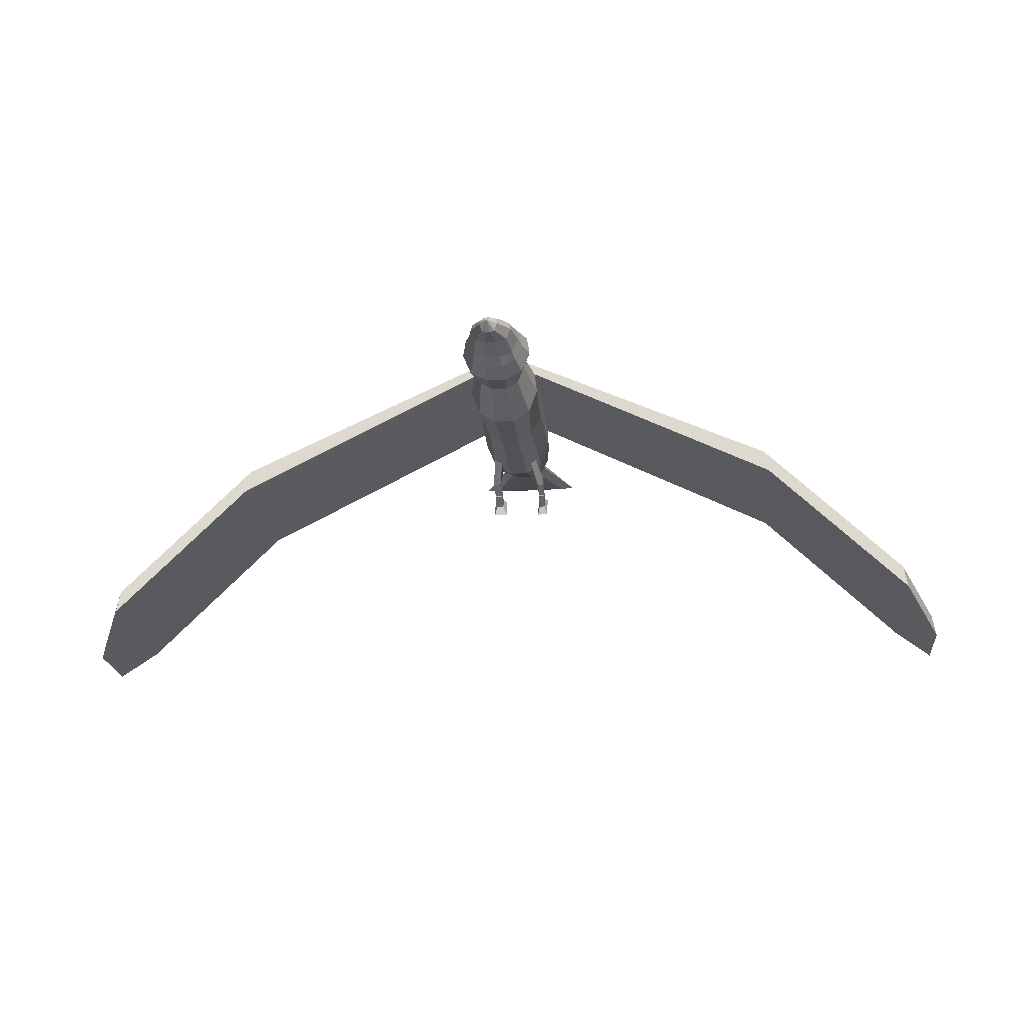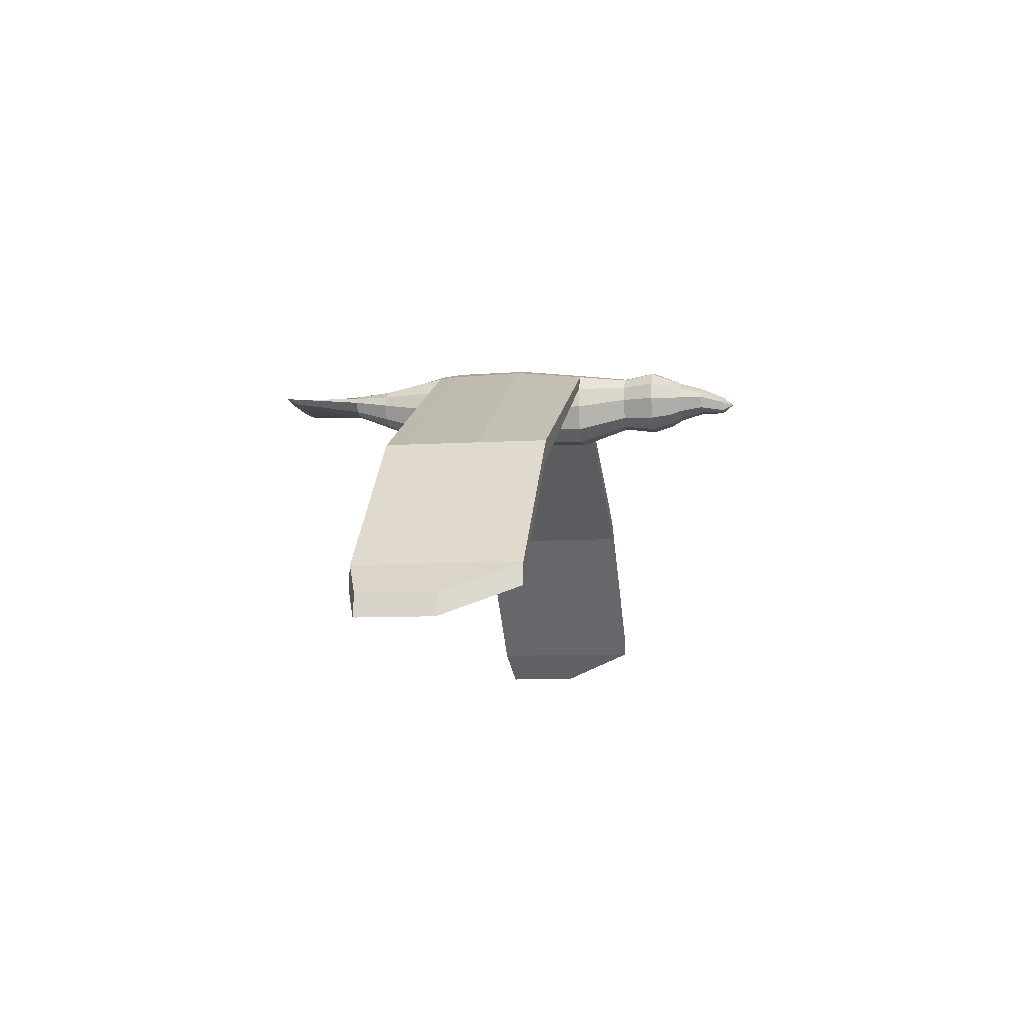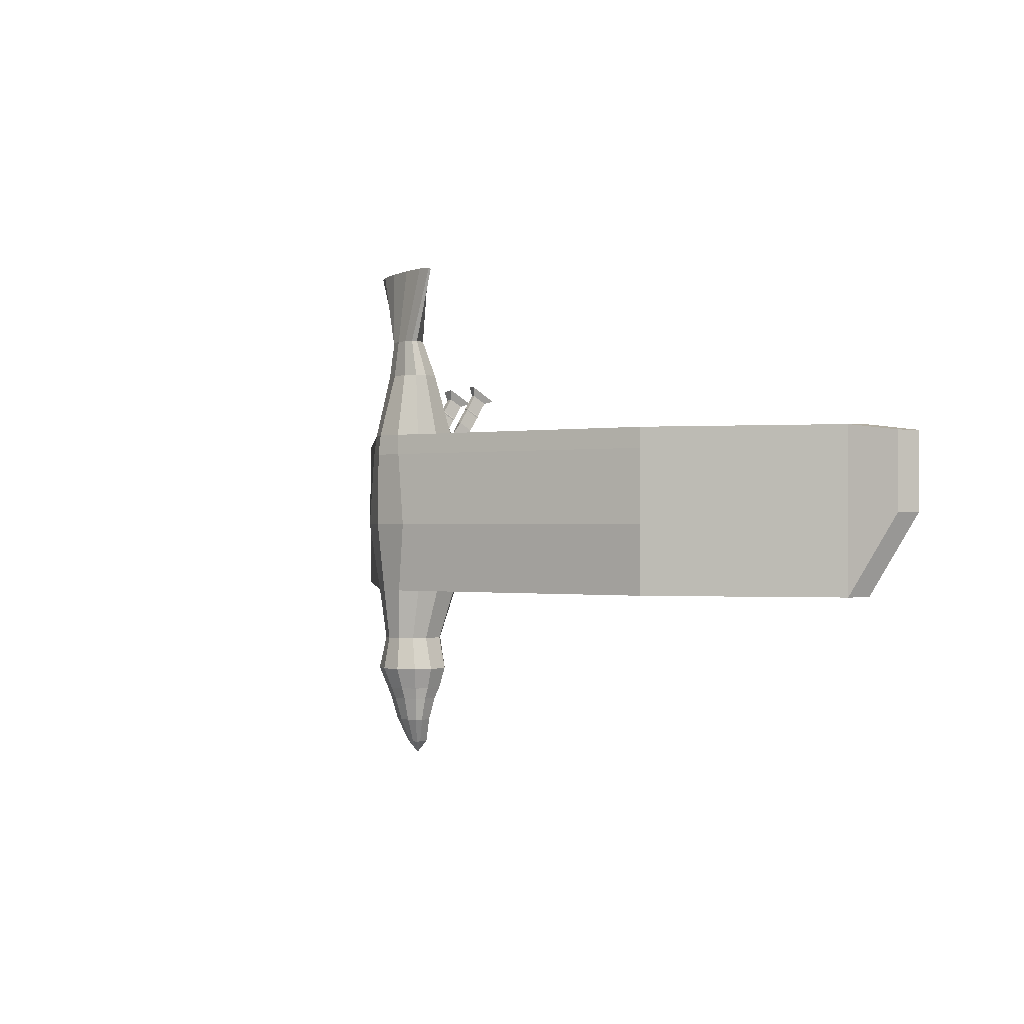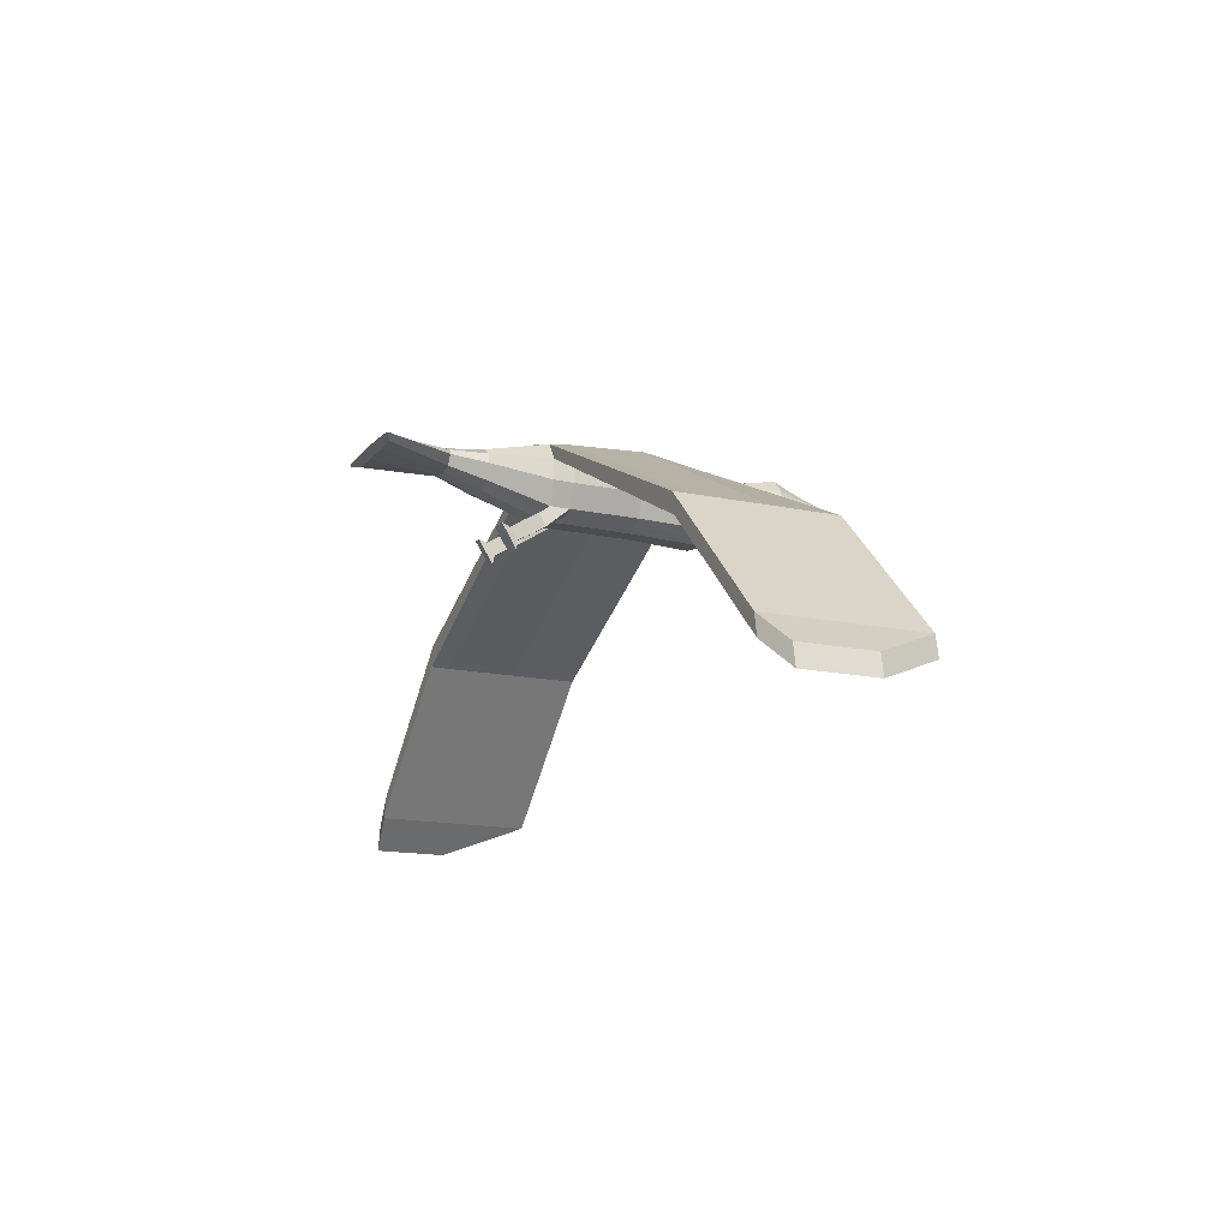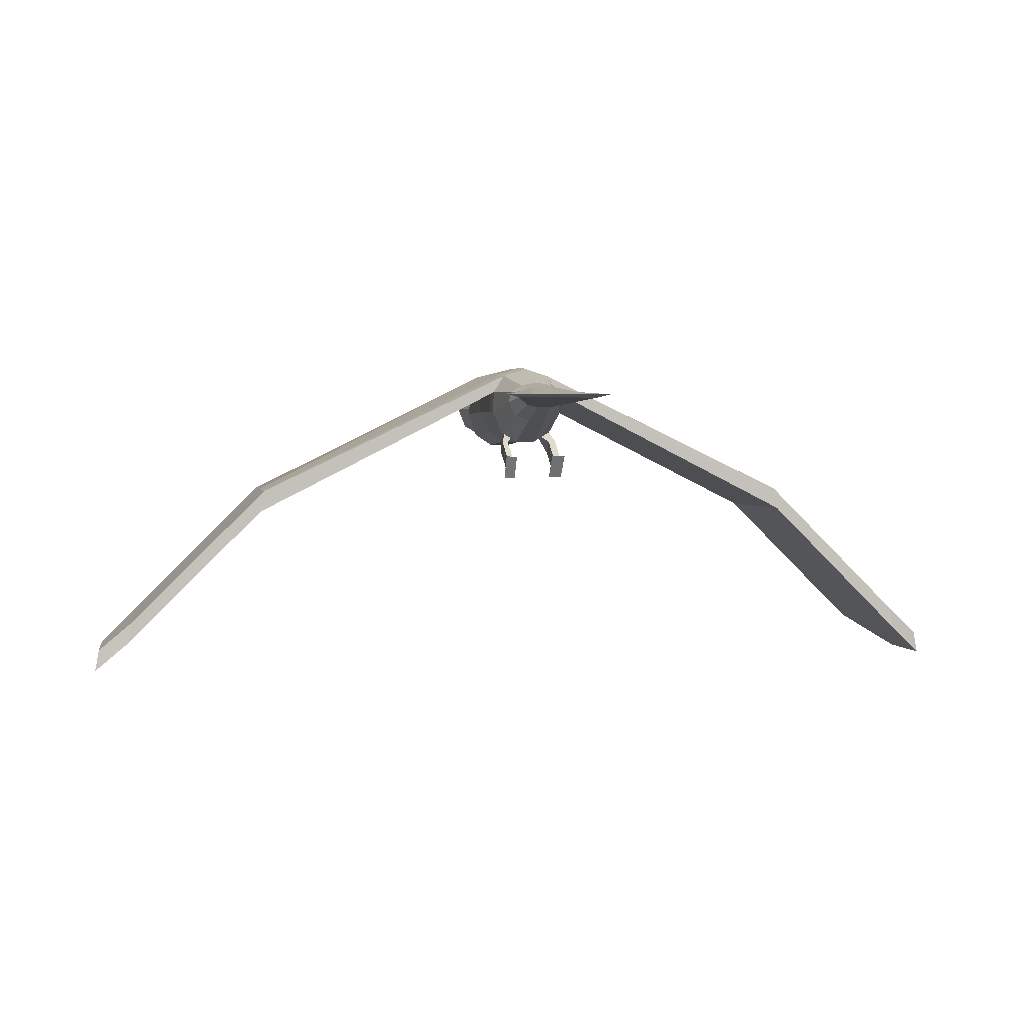
<metadata>
{"format":"obj","ext":"obj","renderer":"f3d","projection":"perspective","resolution":1024,"background":"white","views":[{"elev":-21.3,"azim":-174.1,"up":"+Y"},{"elev":-8.5,"azim":99.6,"up":"+Y"},{"elev":-0.5,"azim":-120.8,"up":"+Z"},{"elev":-15.1,"azim":65.3,"up":"+Y"},{"elev":2.2,"azim":-10.6,"up":"+Y"}]}
</metadata>
<code>
o Segull
v 0.9177 0.4343 -1.244
v 0.9746 0.4244 1.244
v 0.6368 -0.1708 -1.244
v 0.708 -0.1877 1.244
v 0.2406 -0.4764 -1.244
v 0.2489 -0.4618 1.244
v -0.2467 -0.474 -1.244
v -0.2761 -0.4621 1.244
v -0.6444 -0.1739 -1.244
v -0.7261 -0.1859 1.244
v -0.9253 0.4431 -1.244
v -0.975 0.4287 1.244
v -0.9532 0.9593 -1.244
v -0.9449 0.9938 1.244
v -1.021 1.508 -1.244
v -0.6509 1.47 1.244
v 0.000635 1.762 -1.244
v 0.000196 1.676 1.244
v 1.026 1.495 -1.244
v 0.6518 1.468 1.244
v 0.9438 0.9597 -1.244
v 0.9456 0.9922 1.244
v 0.986 0.4066 -3.089
v 0.7541 -0.2509 -3.089
v 0.2829 -0.5578 -3.089
v -0.2805 -0.5585 -3.089
v -0.7541 -0.2538 -3.089
v -0.9863 0.4046 -3.089
v -0.9181 0.9601 -3.089
v -0.5826 1.396 -3.089
v -0.001885 1.555 -3.089
v 0.5795 1.396 -3.089
v 0.9172 0.9619 -3.089
v 0.6221 0.2847 2.932
v 0.814 0.6771 2.932
v 0.2326 0.1373 2.932
v -0.2307 0.137 2.932
v -0.6207 0.2838 2.932
v -0.8137 0.6759 2.932
v -0.7484 0.9453 2.932
v -0.4454 1.151 2.932
v -0.001032 1.228 2.932
v 0.4437 1.152 2.932
v 0.7475 0.9464 2.932
v 0.4633 0.5746 3.897
v 0.6044 0.839 3.897
v 0.177 0.5033 3.897
v -0.1636 0.5032 3.897
v -0.4504 0.5741 3.897
v -0.5923 0.8384 3.897
v -0.5442 0.9686 3.897
v -0.3215 1.068 3.897
v 0.005192 1.105 3.897
v 0.3321 1.068 3.897
v 0.5555 0.9692 3.897
v 1.144 0.7448 5.68
v 1.485 0.8386 5.83
v 0.4545 0.747 5.655
v -0.3664 0.747 5.655
v -1.058 0.7448 5.68
v -1.399 0.8386 5.829
v -1.284 0.8346 5.875
v -0.7469 0.8316 5.911
v 0.04046 0.8304 5.924
v 0.8284 0.8315 5.911
v 1.367 0.8346 5.876
v 0.7177 0.6116 -4.432
v 0.5495 0.09122 -4.432
v 0.2082 -0.1185 -4.432
v -0.1979 -0.119 -4.432
v -0.5397 0.08991 -4.432
v -0.7089 0.6099 -4.432
v -0.6516 0.9932 -4.432
v -0.3861 1.286 -4.432
v 0.003363 1.396 -4.432
v 0.3931 1.287 -4.432
v 0.6594 0.9948 -4.432
v 0.9739 0.5962 -5.284
v 0.7443 0.03558 -5.284
v 0.2783 -0.2209 -5.284
v -0.276 -0.2215 -5.284
v -0.7426 0.03399 -5.284
v -0.9735 0.5941 -5.284
v -0.8953 1.063 -5.284
v -0.5329 1.421 -5.284
v -0.001232 1.555 -5.284
v 0.5308 1.422 -5.284
v 0.8943 1.065 -5.284
v 0.7206 0.6449 -6.126
v 0.5509 0.2478 -6.126
v 0.2066 0.1002 -6.126
v -0.203 0.09986 -6.126
v -0.5478 0.2469 -6.126
v -0.7185 0.6437 -6.126
v -0.6607 0.9134 -6.126
v -0.3928 1.12 -6.126
v 2.7e-05 1.197 -6.126
v 0.3932 1.12 -6.126
v 0.6618 0.9145 -6.126
v 0.5739 0.6655 -6.733
v 0.4386 0.365 -6.733
v 0.164 0.2723 -6.733
v -0.1626 0.2721 -6.733
v -0.4376 0.3645 -6.733
v -0.5737 0.6648 -6.733
v -0.5276 0.8343 -6.733
v -0.314 0.9638 -6.733
v -0.000725 1.012 -6.733
v 0.3128 0.9642 -6.733
v 0.527 0.835 -6.733
v 0.2438 0.5446 -7.372
v 0.1863 0.3132 -7.372
v 0.06967 0.2616 -7.372
v -0.06908 0.2615 -7.372
v -0.1859 0.3129 -7.372
v -0.2437 0.5441 -7.372
v -0.2241 0.6384 -7.372
v -0.1334 0.7105 -7.372
v -0.000307 0.7374 -7.372
v 0.1329 0.7107 -7.372
v 0.2239 0.6388 -7.372
v -0.000157 0.4955 -7.684
v -0.000294 0.4937 -7.683
v -0.000573 0.4936 -7.683
v -0.000904 0.4936 -7.683
v -0.001183 0.4937 -7.683
v -0.001322 0.4955 -7.684
v -0.001275 0.4956 -7.685
v -0.001058 0.4956 -7.686
v -0.00074 0.4956 -7.687
v -0.000422 0.4956 -7.686
v -0.000204 0.4956 -7.685
v 0.9743 0.4146 0.7045
v 0.7047 -0.196 0.7045
v 0.2534 -0.4615 0.7045
v -0.2709 -0.4591 0.7045
v -0.7165 -0.1844 0.7045
v -0.9739 0.4225 0.7045
v -0.9521 0.965 0.7045
v -0.7467 1.504 0.7045
v 0.000322 1.738 0.7045
v 0.7471 1.499 0.7045
v 0.9519 0.9626 0.7045
v -0.5595 -0.2423 -1.244
v -0.6268 -0.2424 1.244
v -0.6509 -0.3211 -3.089
v -0.5352 0.2516 2.932
v -0.3875 0.5586 3.897
v -0.906 0.7453 5.675
v -0.4648 0.04411 -4.432
v -0.6403 -0.02203 -5.284
v -0.4722 0.2146 -6.126
v -0.3773 0.3442 -6.733
v -0.1603 0.3016 -7.372
v -0.001122 0.4937 -7.683
v -0.6184 -0.2417 0.7045
v 0.4409 -0.3288 -1.244
v 0.4702 -0.3165 1.244
v 0.5198 -0.4052 -3.089
v 0.4274 0.211 2.932
v 0.3201 0.5389 3.897
v 0.7995 0.7459 5.668
v 0.3788 -0.01365 -4.432
v 0.5113 -0.09267 -5.284
v 0.3788 0.174 -6.126
v 0.3013 0.3187 -6.733
v 0.128 0.2874 -7.372
v -0.000433 0.4937 -7.683
v 0.4754 -0.3267 0.7045
v -0.4502 -0.3499 1.244
v -0.3829 0.1943 2.932
v -0.2756 0.5309 3.897
v -0.6362 0.7462 5.665
v -0.4011 -0.3666 -1.244
v -0.4657 -0.4398 -3.089
v -0.3313 -0.03745 -4.432
v -0.4581 -0.1218 -5.284
v -0.3376 0.1572 -6.126
v -0.27 0.3081 -6.733
v -0.1147 0.2815 -7.372
v -0.001013 0.4937 -7.683
v -0.444 -0.3475 0.7045
v 0.6245 -0.4616 1.615
v 0.8223 -0.45 1.591
v 0.8053 -0.7789 1.389
v -0.599 -0.8076 1.441
v -0.7522 -0.7982 1.423
v -0.7564 -0.4706 1.626
v 0.6084 -0.7857 1.412
v -0.6033 -0.4832 1.644
v 0.607 -0.6766 2.012
v 0.8202 -0.6702 1.986
v 0.8037 -1.022 1.766
v -0.5895 -1.052 1.82
v -0.7565 -1.042 1.801
v -0.7597 -0.689 2.021
v 0.5907 -1.027 1.791
v -0.5927 -0.6996 2.041
v 0.6053 -0.9154 2.381
v 0.8009 -0.9103 2.358
v 0.7862 -1.232 2.155
v -0.593 -1.263 2.207
v -0.7465 -1.254 2.189
v -0.7491 -0.9299 2.392
v 0.5906 -1.237 2.178
v -0.5953 -0.9391 2.41
v 0.5198 -0.8693 2.645
v 0.891 -0.8597 2.6
v 0.8632 -1.47 2.215
v -0.5219 -1.51 2.286
v -0.8131 -1.492 2.252
v -0.8181 -0.877 2.637
v 0.492 -1.48 2.26
v -0.5269 -0.8947 2.671
v 0.6005 -0.9992 1.776
v 0.6155 -0.6768 1.979
v 0.8116 -0.6706 1.955
v 0.7963 -0.9938 1.753
v -0.75 -1.014 1.787
v -0.753 -0.6898 1.99
v -0.5996 -0.6996 2.008
v -0.5966 -1.024 1.805
v 0.6144 -0.704 2.025
v 0.8103 -0.6982 2.001
v 0.5994 -1.026 1.822
v 0.7952 -1.021 1.799
v -0.5991 -0.727 2.054
v -0.5962 -1.051 1.851
v -0.7497 -1.042 1.833
v -0.7526 -0.7173 2.036
v 7.649 -1.872 0.7045
v 7.649 -1.872 -1.244
v 7.757 -2.462 -1.244
v 7.757 -2.462 1.244
v 7.649 -1.872 1.244
v 7.757 -2.462 0.7045
v 7.649 -1.872 -3.089
v 7.757 -2.462 -3.089
v -7.764 -2.471 0.7045
v -7.764 -2.471 -1.244
v -7.657 -1.88 -1.244
v -7.657 -1.88 1.244
v -7.764 -2.471 1.244
v -7.657 -1.88 0.7045
v -7.764 -2.471 -3.089
v -7.657 -1.88 -3.089
v 11.39 -5.563 0.7045
v 11.39 -5.563 -1.244
v 11.5 -6.154 -1.244
v 11.5 -6.154 1.244
v 11.39 -5.563 1.244
v 11.5 -6.154 0.7045
v 11.39 -5.563 -3.089
v 11.5 -6.154 -3.089
v -11.51 -6.18 0.7045
v -11.51 -6.18 -1.244
v -11.4 -5.59 -1.244
v -11.4 -5.59 1.244
v -11.51 -6.18 1.244
v -11.4 -5.59 0.7045
v -11.51 -6.18 -3.089
v -11.4 -5.59 -3.089
v 12.33 -6.371 0.6352
v 12.33 -6.371 -0.2809
v 12.44 -6.962 -0.2809
v 12.44 -6.962 0.889
v 12.33 -6.371 0.889
v 12.44 -6.962 0.6352
v 12.33 -6.371 -1.148
v 12.44 -6.962 -1.148
v -12.45 -6.99 0.8352
v -12.45 -6.99 -0.08091
v -12.34 -6.399 -0.08091
v -12.34 -6.399 1.089
v -12.45 -6.99 1.089
v -12.34 -6.399 0.8352
v -12.45 -6.99 -0.9482
v -12.34 -6.399 -0.9482
v -0.7942 0.6002 -5.831
v -0.6059 0.1312 -5.831
v 0.2271 -0.06086 -5.831
v 0.6072 0.1324 -5.831
v 0.433 1.224 -5.831
v -0.001005 1.324 -5.831
v -0.7304 0.9533 -5.831
v -0.2251 -0.0613 -5.831
v 0.7296 0.9548 -5.831
v -0.4347 1.223 -5.831
v 0.7945 0.6017 -5.831
v -0.5224 0.08898 -5.831
v 0.4171 0.03576 -5.831
v -0.3738 0.01384 -5.831
f 133 2 4 134
f 169 158 6 135
f 135 6 8 136
f 156 145 10 137
f 137 10 12 138
f 138 12 14 139
f 139 14 243 239
f 140 16 18 141
f 141 18 20 142
f 170 8 37 171
f 143 21 233 236
f 143 22 2 133
f 22 143 236 234
f 25 26 70 69
f 17 19 32 31
f 15 17 31 30
f 140 15 241 244
f 11 13 29 28
f 9 11 28 27
f 144 9 27 146
f 1 3 24 23
f 5 7 26 25
f 21 1 23 33
f 157 5 25 159
f 42 41 52 53
f 4 2 35 34
f 8 6 36 37
f 2 22 44 35
f 158 4 34 160
f 22 20 43 44
f 20 18 42 43
f 18 16 41 42
f 16 14 40 41
f 14 12 39 40
f 12 10 38 39
f 39 38 49 50
f 160 34 45 161
f 43 42 53 54
f 40 39 50 51
f 37 36 47 48
f 44 43 54 55
f 41 40 51 52
f 171 37 48 172
f 35 44 55 46
f 34 35 46 45
f 76 77 88 87
f 32 33 77 76
f 29 30 74 73
f 146 27 71 150
f 33 23 67 77
f 23 24 68 67
f 30 31 75 74
f 27 28 72 71
f 159 25 69 163
f 31 32 76 75
f 28 29 73 72
f 280 279 94 93
f 73 74 85 84
f 150 71 82 151
f 77 67 78 88
f 67 68 79 78
f 74 75 86 85
f 71 72 83 82
f 163 69 80 164
f 75 76 87 86
f 72 73 84 83
f 69 70 81 80
f 95 96 107 106
f 291 281 91 165
f 284 283 98 97
f 279 285 95 94
f 281 286 92 91
f 290 280 93 152
f 287 289 89 99
f 289 282 90 89
f 288 284 97 96
f 152 93 104 153
f 99 89 100 110
f 89 90 101 100
f 96 97 108 107
f 93 94 105 104
f 165 91 102 166
f 97 98 109 108
f 94 95 106 105
f 91 92 103 102
f 98 99 110 109
f 21 143 133 1
f 32 19 232 237
f 17 141 142 19
f 15 140 141 17
f 15 30 246 241
f 11 138 139 13
f 9 137 138 11
f 144 156 137 9
f 5 135 136 7
f 157 169 135 5
f 1 133 134 3
f 174 182 156 144
f 178 152 153 179
f 292 290 152 178
f 176 150 151 177
f 175 146 150 176
f 38 147 148 49
f 174 144 146 175
f 10 145 147 38
f 156 182 186 187
f 3 134 169 157
f 90 165 166 101
f 282 291 165 90
f 68 163 164 79
f 24 159 163 68
f 36 160 161 47
f 6 158 160 36
f 3 157 159 24
f 134 4 184 185
f 136 8 170 182
f 7 174 175 26
f 26 175 176 70
f 70 176 177 81
f 286 292 178 92
f 92 178 179 103
f 7 136 182 174
f 147 171 172 148
f 145 170 171 147
f 182 170 190 186
f 170 145 188 190
f 169 134 185 189
f 145 156 187 188
f 158 169 189 183
f 4 158 183 184
f 238 237 253 254
f 237 232 248 253
f 234 236 252 250
f 21 33 238 233
f 142 20 235 231
f 33 32 237 238
f 20 22 234 235
f 19 142 231 232
f 245 240 256 261
f 242 244 260 258
f 244 241 257 260
f 30 29 245 246
f 29 13 240 245
f 14 16 242 243
f 16 140 244 242
f 13 139 239 240
f 235 234 250 251
f 232 231 247 248
f 231 235 251 247
f 233 238 254 249
f 236 233 249 252
f 246 245 261 262
f 243 242 258 259
f 240 239 255 256
f 239 243 259 255
f 241 246 262 257
f 81 177 292 286
f 79 164 291 282
f 177 151 290 292
f 85 86 284 288
f 78 79 282 289
f 88 78 289 287
f 151 82 280 290
f 84 85 288 285
f 87 88 287 283
f 80 81 286 281
f 83 84 285 279
f 86 87 283 284
f 164 80 281 291
f 82 83 279 280
f 48 47 58 59
f 56 57 66 65 64 63 62 61 60 149 173 59 58 162
f 55 54 65 66
f 52 51 62 63
f 172 48 59 173
f 46 55 66 57
f 45 46 57 56
f 53 52 63 64
f 50 49 60 61
f 161 45 56 162
f 54 53 64 65
f 51 50 61 62
f 283 287 99 98
f 285 288 96 95
f 49 148 149 60
f 47 161 162 58
f 148 172 173 149
f 252 249 265 268
f 249 254 270 265
f 247 251 267 263
f 256 255 271 272
f 259 258 274 275
f 262 261 277 278
f 263 267 266 268
f 264 265 270 269
f 264 263 268 265
f 250 252 268 266
f 253 248 264 269
f 254 253 269 270
f 251 250 266 267
f 248 247 263 264
f 271 275 274 276
f 272 273 278 277
f 272 271 276 273
f 255 259 275 271
f 257 262 278 273
f 260 257 273 276
f 258 260 276 274
f 261 256 272 277
f 166 102 113 167
f 108 109 120 119
f 105 106 117 116
f 102 103 114 113
f 109 110 121 120
f 106 107 118 117
f 153 104 115 154
f 110 100 111 121
f 100 101 112 111
f 107 108 119 118
f 104 105 116 115
f 179 153 154 180
f 101 166 167 112
f 103 179 180 114
f 220 219 195 196
f 216 215 197 191
f 228 227 206 202
f 224 223 199 200
f 218 217 192 193
f 221 220 196 198
f 215 218 193 197
f 219 222 194 195
f 217 216 191 192
f 222 221 198 194
f 205 201 209 213
f 206 204 212 214
f 223 225 205 199
f 230 229 203 204
f 226 224 200 201
f 227 230 204 206
f 225 226 201 205
f 229 228 202 203
f 210 214 212 211
f 209 208 207 213
f 203 202 210 211
f 200 199 207 208
f 202 206 214 210
f 199 205 213 207
f 204 203 211 212
f 201 200 208 209
f 184 183 216 217
f 189 185 218 215
f 185 184 217 218
f 183 189 215 216
f 186 190 221 222
f 187 186 222 219
f 190 188 220 221
f 188 187 219 220
f 197 193 226 225
f 193 192 224 226
f 191 197 225 223
f 192 191 223 224
f 195 194 228 229
f 198 196 230 227
f 196 195 229 230
f 194 198 227 228
f 117 118 129 128
f 122 123 168 124 125 181 155 126 127 128 129 130 131 132
f 154 115 126 155
f 121 111 122 132
f 111 112 123 122
f 118 119 130 129
f 115 116 127 126
f 167 113 124 168
f 119 120 131 130
f 116 117 128 127
f 113 114 125 124
f 120 121 132 131
f 180 154 155 181
f 112 167 168 123
f 114 180 181 125

</code>
